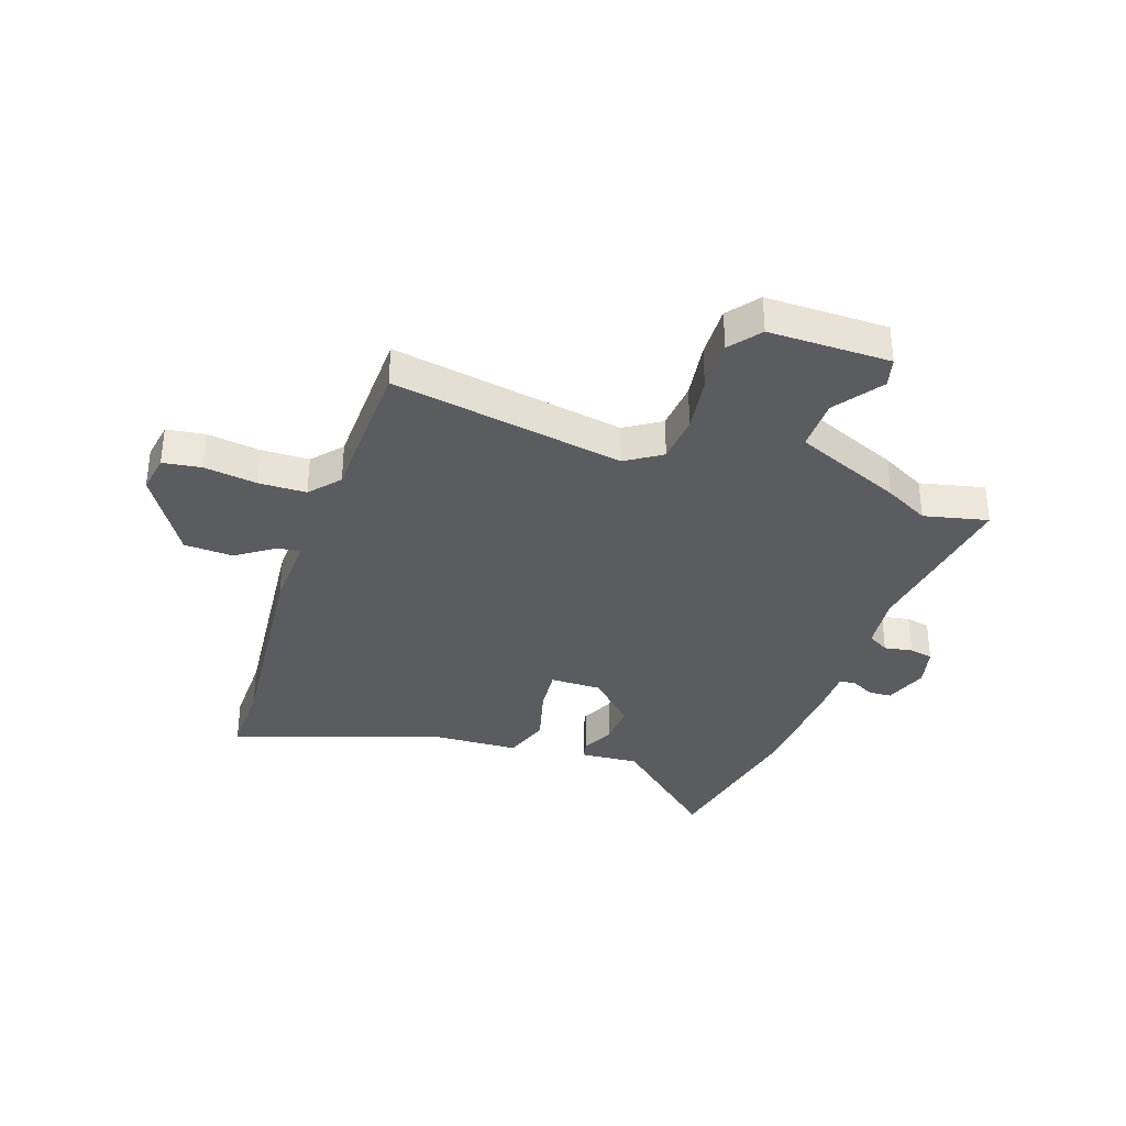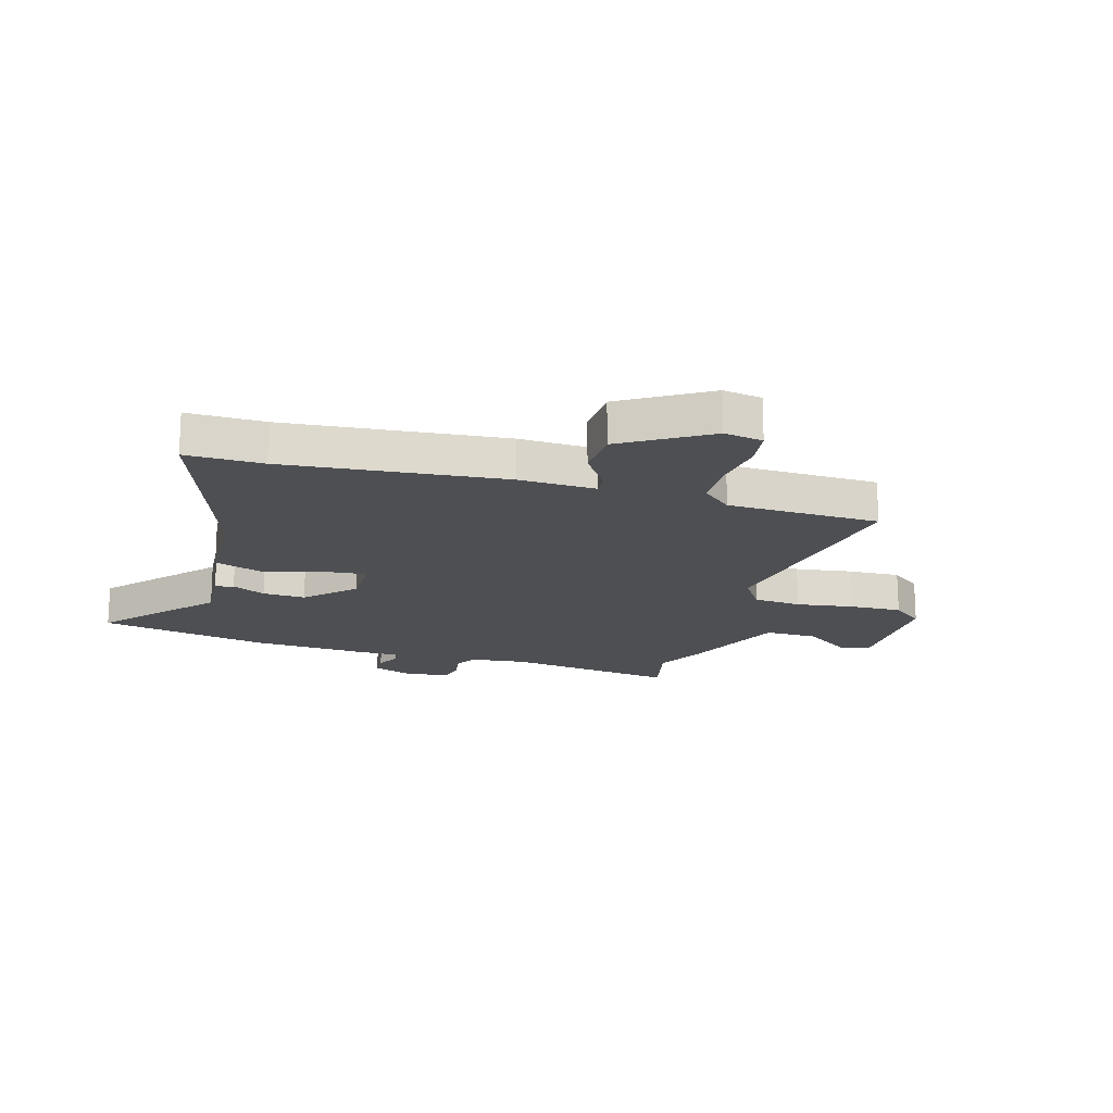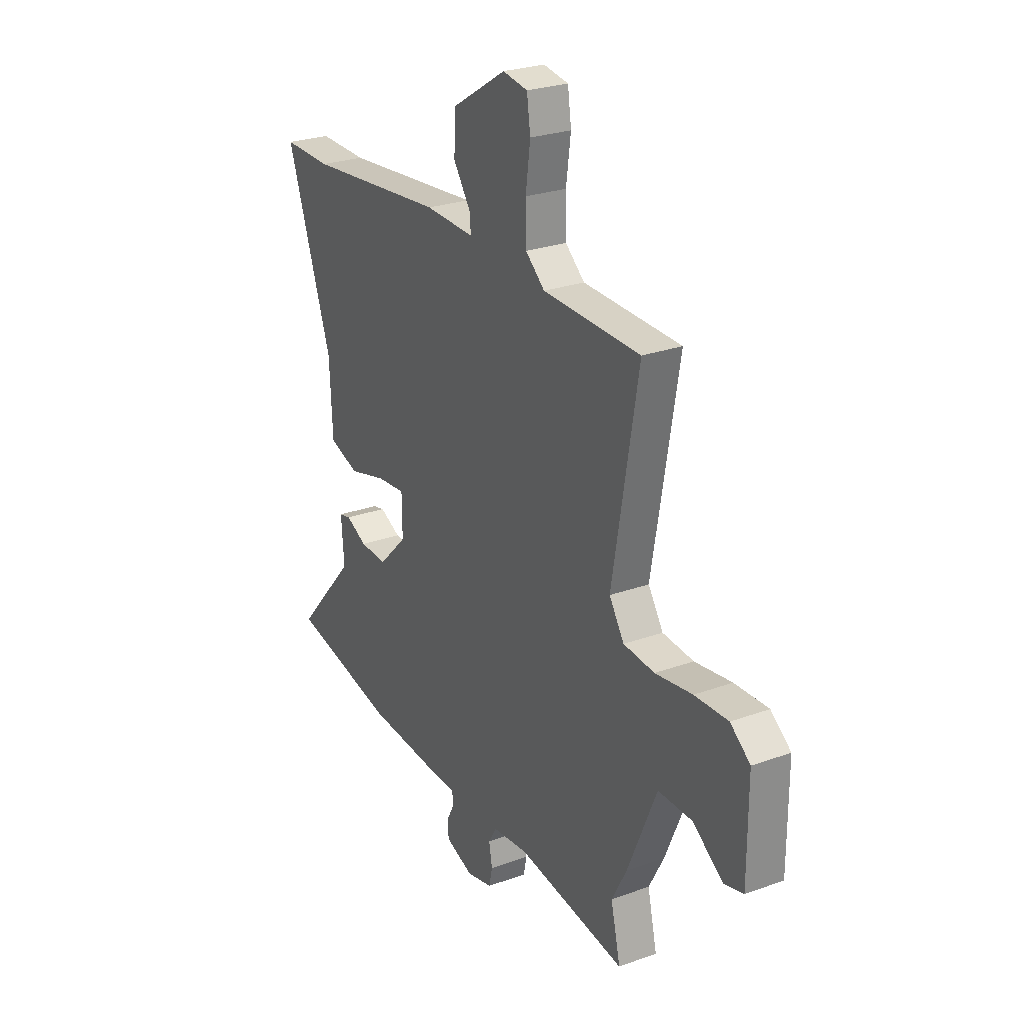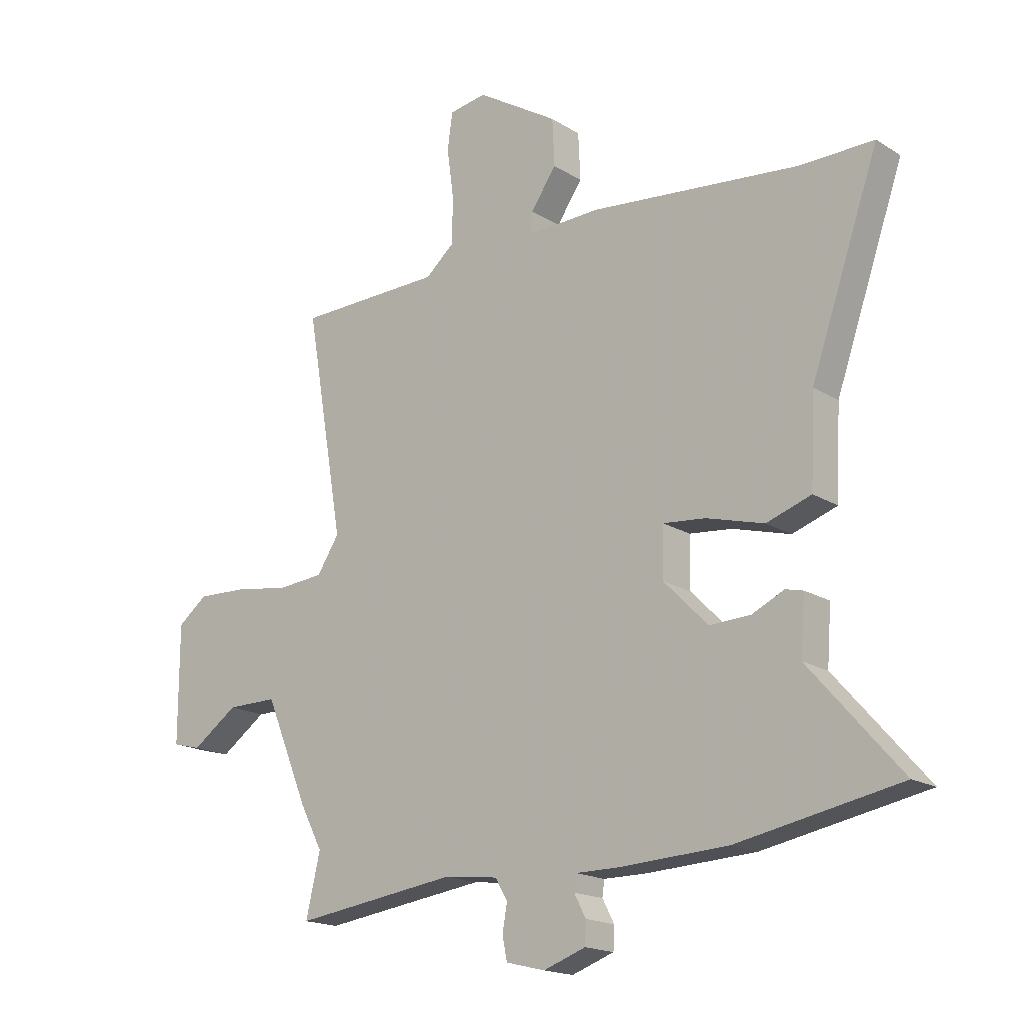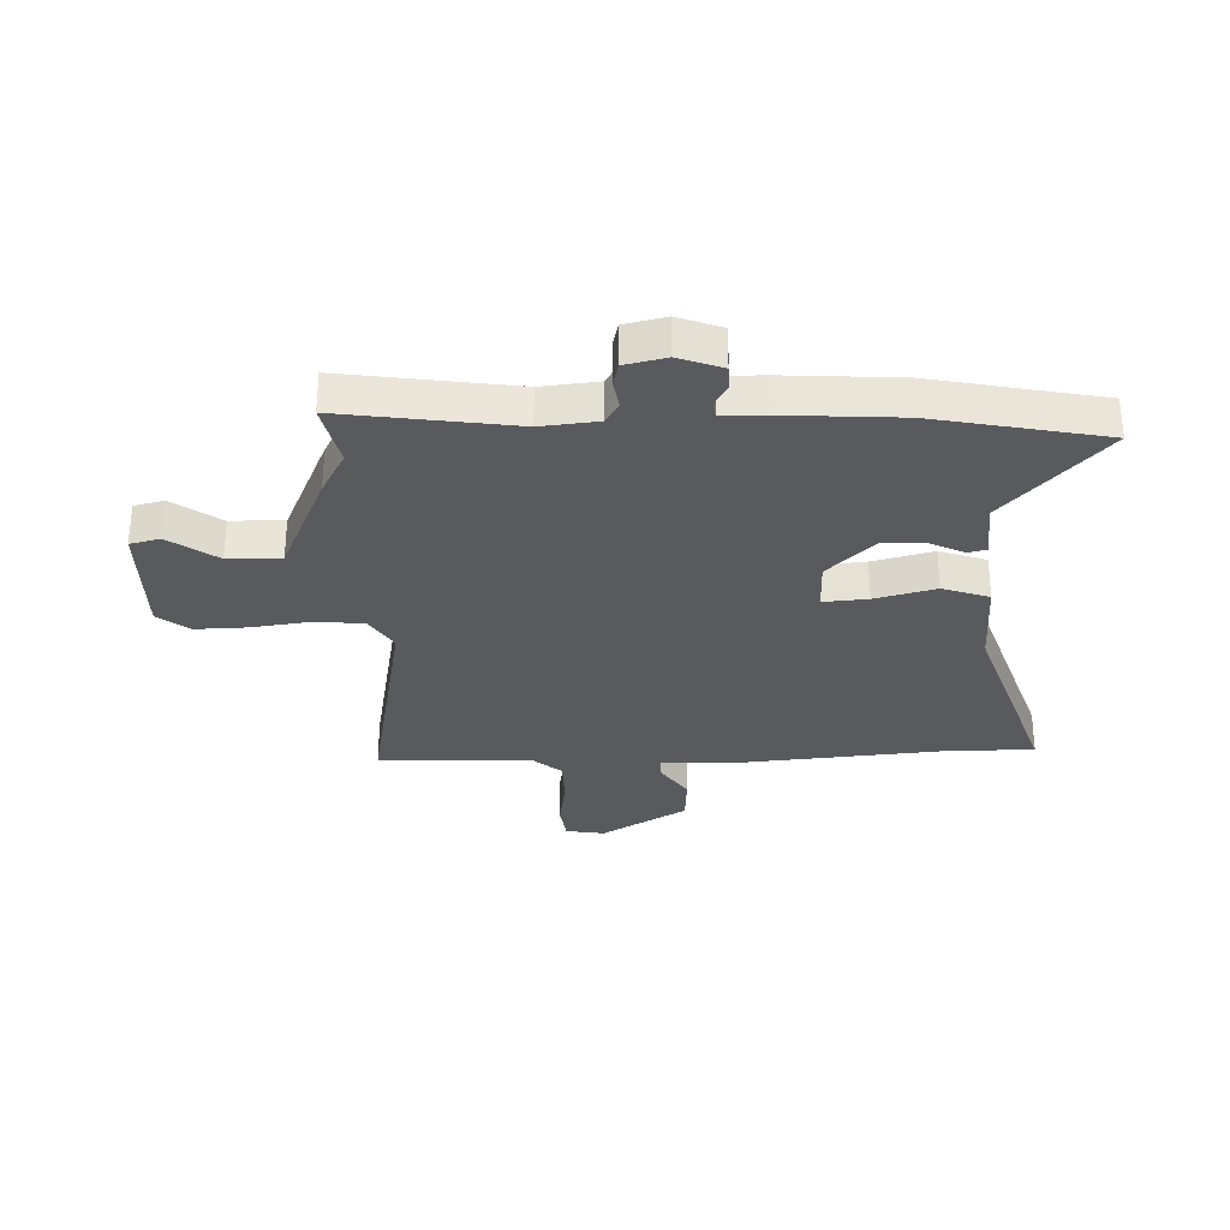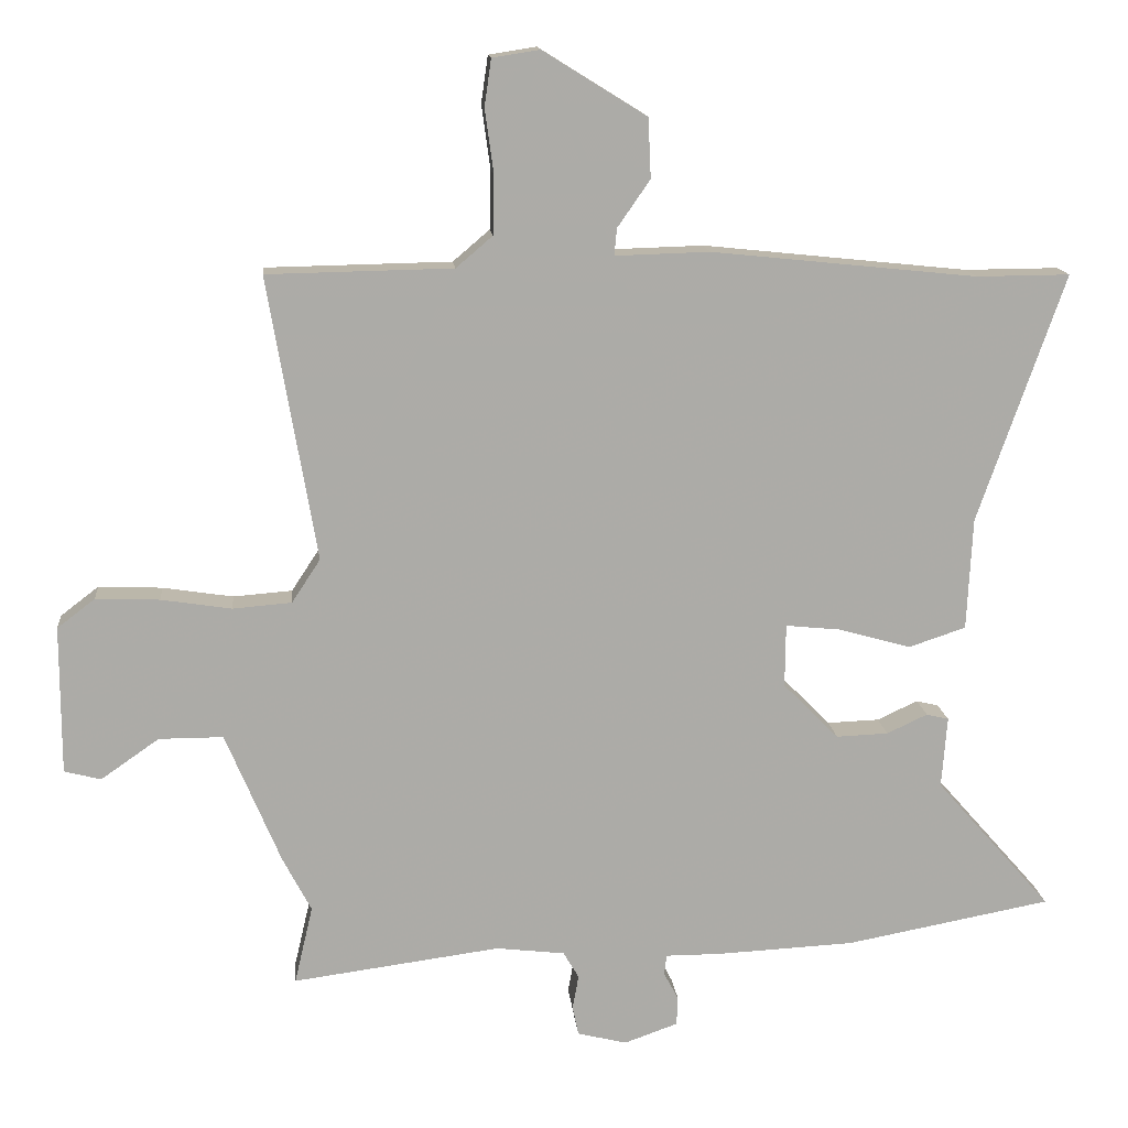
<metadata>
{"format":"obj","ext":"obj","renderer":"f3d","projection":"perspective","resolution":1024,"background":"white","views":[{"elev":-34.5,"azim":70.8,"up":"+Y"},{"elev":-17.9,"azim":-16.7,"up":"+Y"},{"elev":26.4,"azim":60.4,"up":"+Z"},{"elev":-17.7,"azim":-140.3,"up":"+Z"},{"elev":-30.5,"azim":-178.9,"up":"+Y"},{"elev":14.1,"azim":174.6,"up":"+Z"}]}
</metadata>
<code>
v -0.636 0.07 0.501
v -0.498 0.07 0.5
v -0.106 0.07 0.541
v 0.033 0.07 0.537
v 0.029 0.07 0.577
v -0.019 0.07 0.646
v -0.015 0.07 0.734
v 0.138 0.07 0.829
v 0.208 0.07 0.818
v 0.218 0.07 0.749
v 0.205 0.07 0.654
v 0.207 0.07 0.568
v 0.261 0.07 0.522
v 0.535 0.07 0.517
v 0.463 0.07 0.098
v 0.505 0.07 0.034
v 0.592 0.07 0.027
v 0.696 0.07 0.043
v 0.79 0.07 0.047
v 0.846 0.07 0.004
v 0.846 0.07 -0.215
v 0.792 0.07 -0.229
v 0.706 0.07 -0.169
v 0.611 0.07 -0.169
v 0.529 0.07 -0.364
v 0.487 0.07 -0.444
v 0.514 0.07 -0.559
v 0.207 0.07 -0.518
v 0.106 0.07 -0.53
v 0.083 0.07 -0.569
v 0.092 0.07 -0.62
v 0.083 0.07 -0.663
v 0.01 0.07 -0.681
v -0.069 0.07 -0.653
v -0.071 0.07 -0.611
v -0.049 0.07 -0.569
v -0.053 0.07 -0.54
v -0.135 0.07 -0.54
v -0.338 0.07 -0.53
v -0.642 0.07 -0.473
v -0.471 0.07 -0.278
v -0.479 0.07 -0.173
v -0.446 0.07 -0.165
v -0.386 0.07 -0.193
v -0.309 0.07 -0.196
v -0.227 0.07 -0.113
v -0.228 0.07 -0.02
v -0.308 0.07 -0.028
v -0.416 0.07 -0.058
v -0.5 0.07 -0.03
v -0.508 0.07 0.135
v -0.636 0 0.501
v -0.498 0 0.5
v -0.106 0 0.541
v 0.033 0 0.537
v 0.029 0 0.577
v -0.019 0 0.646
v -0.015 0 0.734
v 0.138 0 0.829
v 0.208 0 0.818
v 0.218 0 0.749
v 0.205 0 0.654
v 0.207 0 0.568
v 0.261 0 0.522
v 0.535 0 0.517
v 0.463 0 0.098
v 0.505 0 0.034
v 0.592 0 0.027
v 0.696 0 0.043
v 0.79 0 0.047
v 0.846 0 0.004
v 0.846 0 -0.215
v 0.792 0 -0.229
v 0.706 0 -0.169
v 0.611 0 -0.169
v 0.529 0 -0.364
v 0.487 0 -0.444
v 0.514 0 -0.559
v 0.207 0 -0.518
v 0.106 0 -0.53
v 0.083 0 -0.569
v 0.092 0 -0.62
v 0.083 0 -0.663
v 0.01 0 -0.681
v -0.069 0 -0.653
v -0.071 0 -0.611
v -0.049 0 -0.569
v -0.053 0 -0.54
v -0.135 0 -0.54
v -0.338 0 -0.53
v -0.642 0 -0.473
v -0.471 0 -0.278
v -0.479 0 -0.173
v -0.446 0 -0.165
v -0.386 0 -0.193
v -0.309 0 -0.196
v -0.227 0 -0.113
v -0.228 0 -0.02
v -0.308 0 -0.028
v -0.416 0 -0.058
v -0.5 0 -0.03
v -0.508 0 0.135
f 48 49 50 51
f 47 48 51 1
f 41 42 43 44
f 41 44 45
f 40 41 45
f 37 38 39 40
f 37 40 45
f 33 34 35 36
f 33 36 37
f 30 31 32 33
f 29 30 33 37
f 28 29 37 45
f 26 27 28 45
f 24 25 26 45
f 20 21 22 23
f 20 23 24
f 17 18 19 20
f 16 17 20 24
f 15 16 24 45
f 13 14 15
f 12 13 15
f 8 9 10 11
f 8 11 12
f 5 6 7 8
f 4 5 8 12
f 2 3 4
f 47 1 2
f 47 2 4
f 46 47 4 12
f 15 45 46
f 12 15 46
f 102 101 100 99
f 52 102 99 98
f 95 94 93 92
f 96 95 92
f 96 92 91
f 91 90 89 88
f 96 91 88
f 87 86 85 84
f 88 87 84
f 84 83 82 81
f 88 84 81 80
f 96 88 80 79
f 96 79 78 77
f 96 77 76 75
f 74 73 72 71
f 75 74 71
f 71 70 69 68
f 75 71 68 67
f 96 75 67 66
f 66 65 64
f 66 64 63
f 62 61 60 59
f 63 62 59
f 59 58 57 56
f 63 59 56 55
f 55 54 53
f 53 52 98
f 55 53 98
f 63 55 98 97
f 97 96 66
f 97 66 63
f 1 52 53 2
f 2 53 54 3
f 3 54 55 4
f 4 55 56 5
f 5 56 57 6
f 6 57 58 7
f 7 58 59 8
f 8 59 60 9
f 9 60 61 10
f 10 61 62 11
f 11 62 63 12
f 12 63 64 13
f 13 64 65 14
f 14 65 66 15
f 15 66 67 16
f 16 67 68 17
f 17 68 69 18
f 18 69 70 19
f 19 70 71 20
f 20 71 72 21
f 21 72 73 22
f 22 73 74 23
f 23 74 75 24
f 24 75 76 25
f 25 76 77 26
f 26 77 78 27
f 27 78 79 28
f 28 79 80 29
f 29 80 81 30
f 30 81 82 31
f 31 82 83 32
f 32 83 84 33
f 33 84 85 34
f 34 85 86 35
f 35 86 87 36
f 36 87 88 37
f 37 88 89 38
f 38 89 90 39
f 39 90 91 40
f 40 91 92 41
f 41 92 93 42
f 42 93 94 43
f 43 94 95 44
f 44 95 96 45
f 45 96 97 46
f 46 97 98 47
f 47 98 99 48
f 48 99 100 49
f 49 100 101 50
f 50 101 102 51
f 51 102 52 1

</code>
